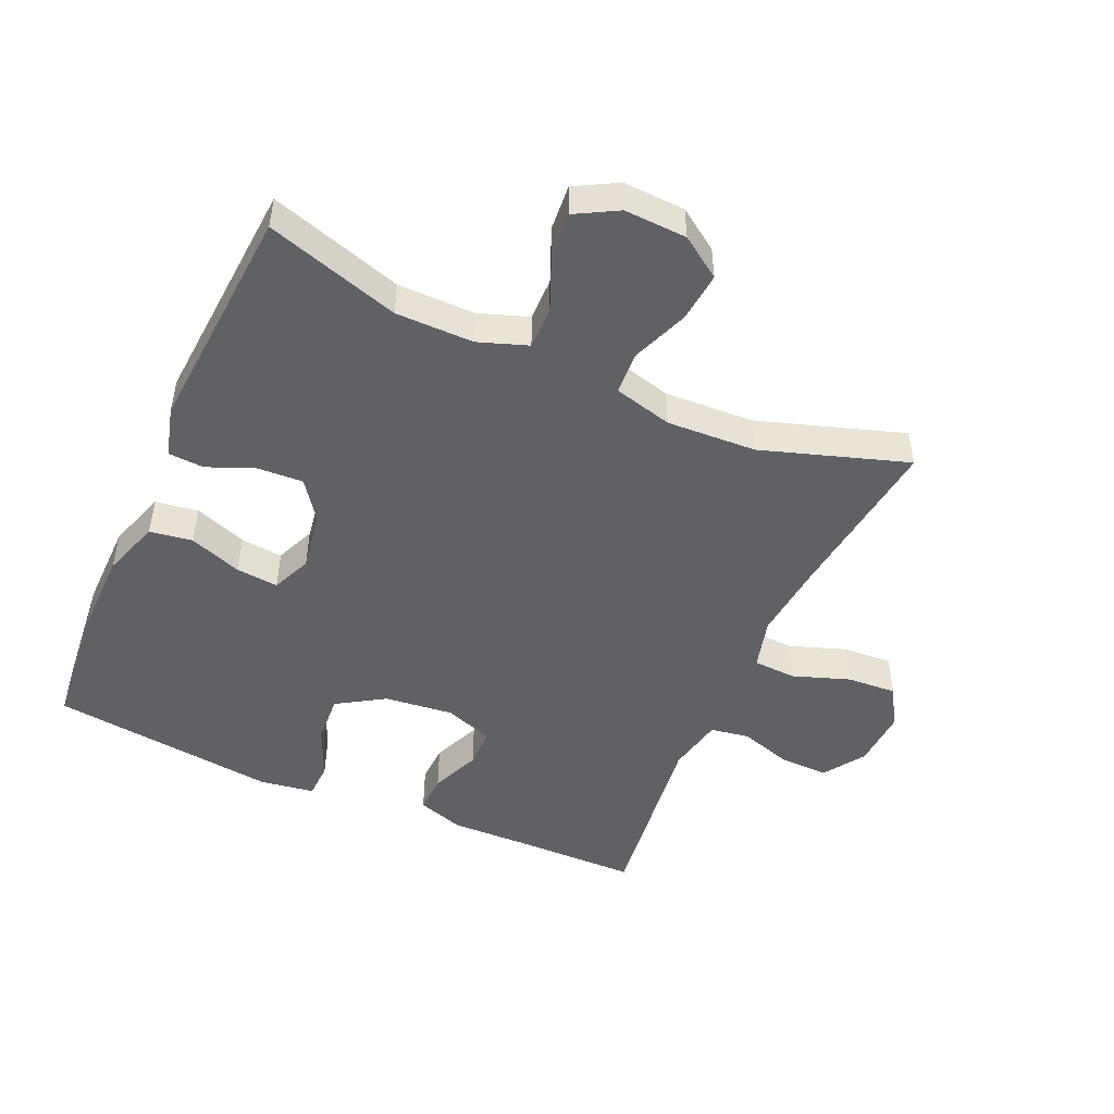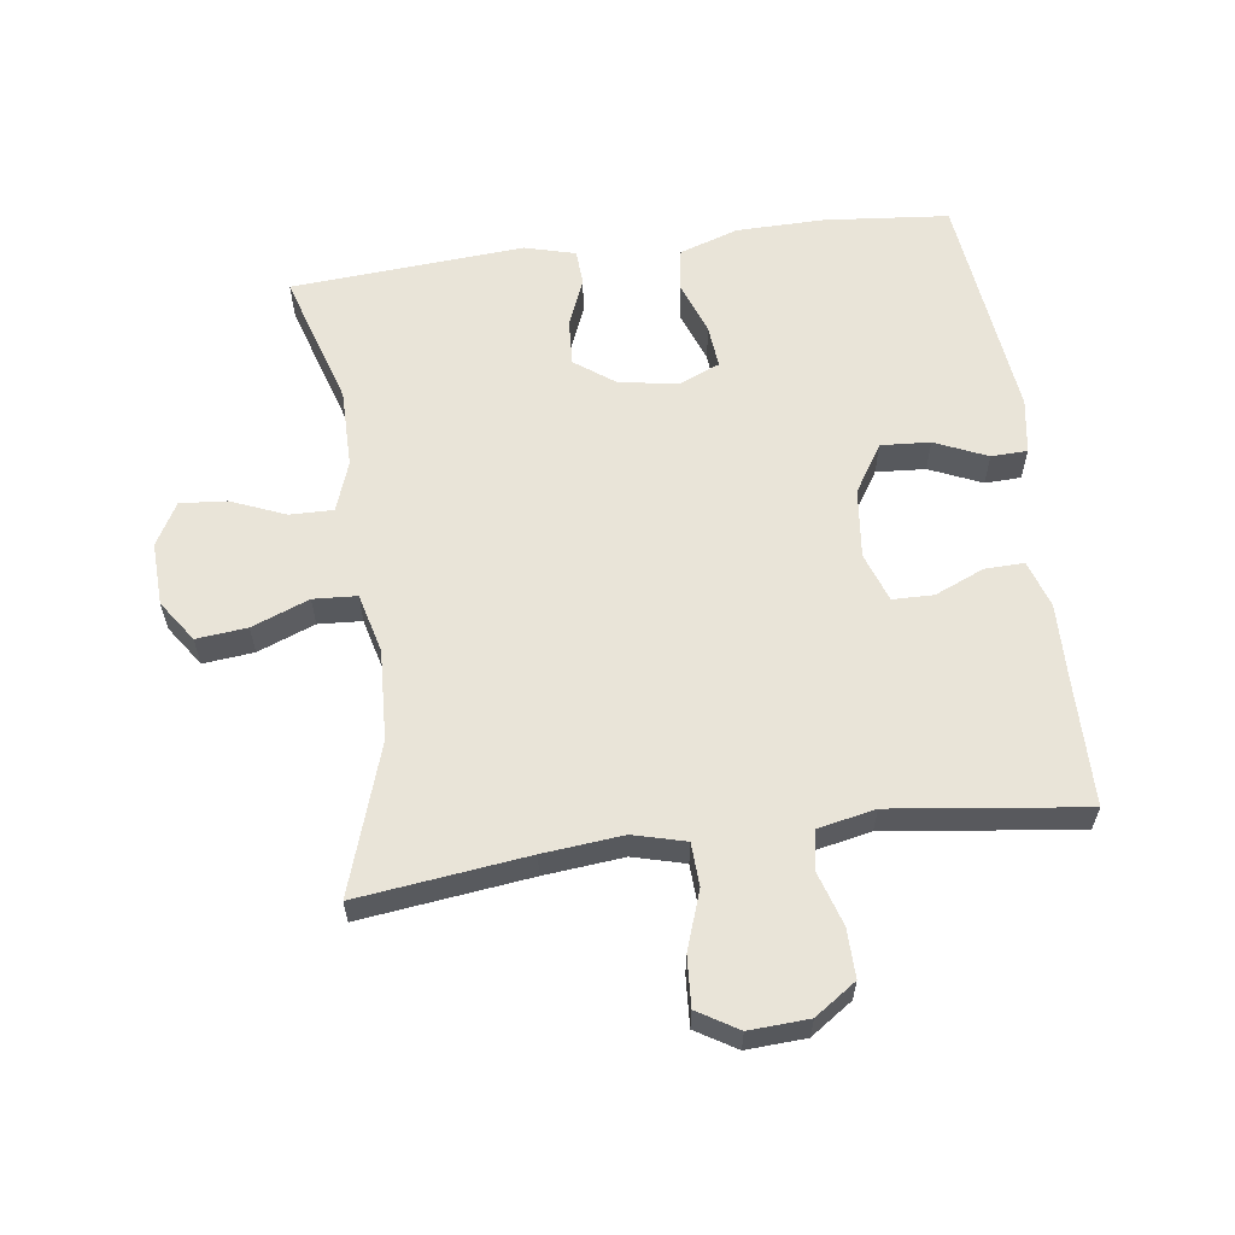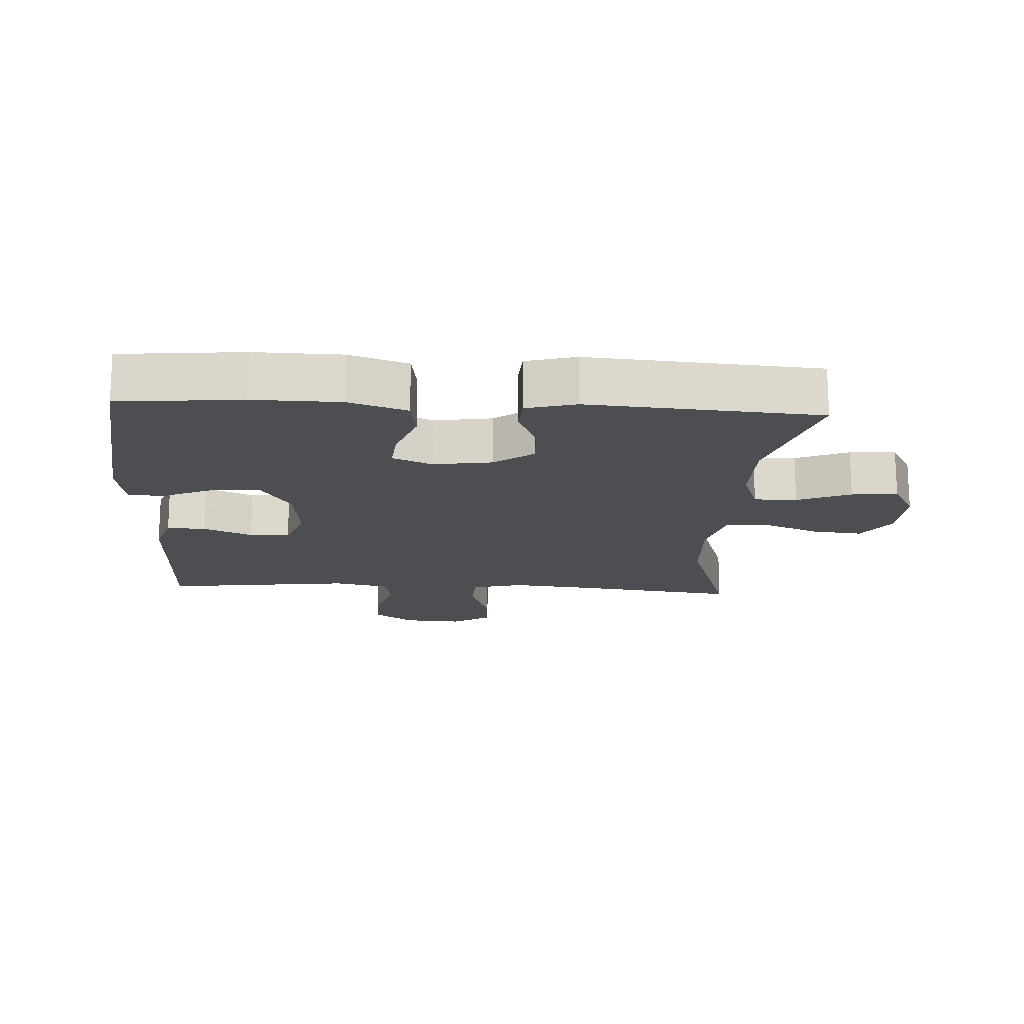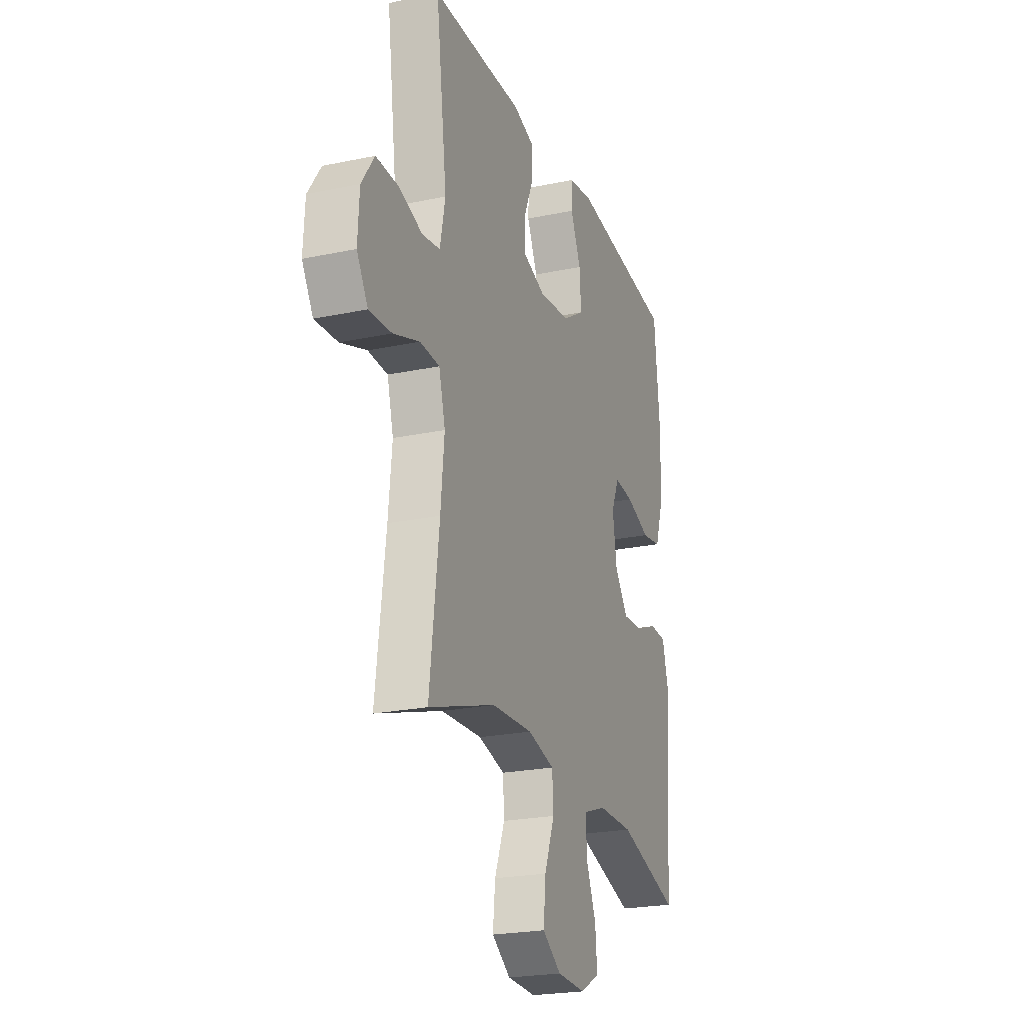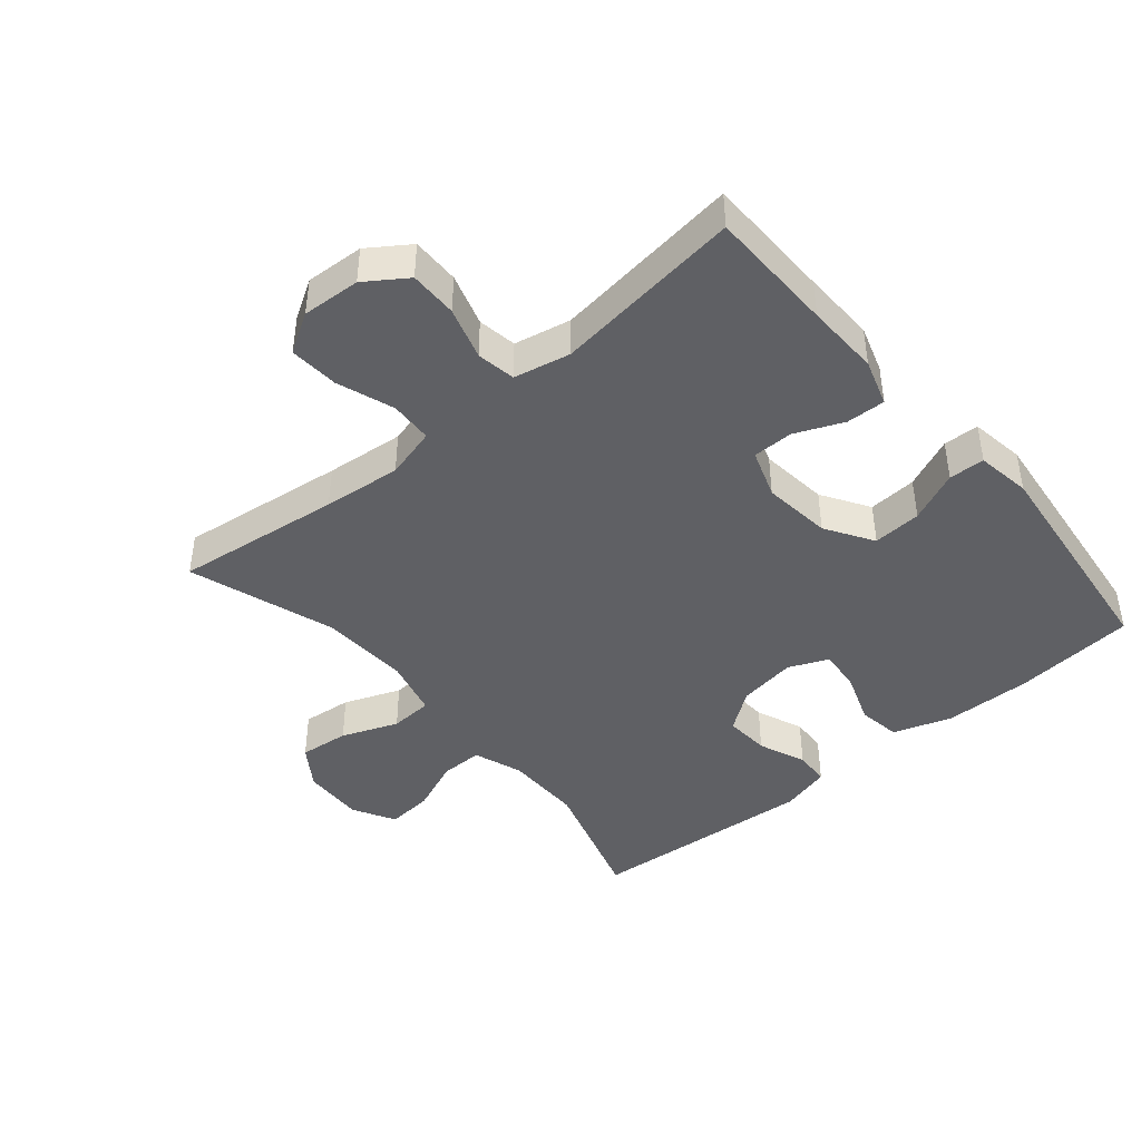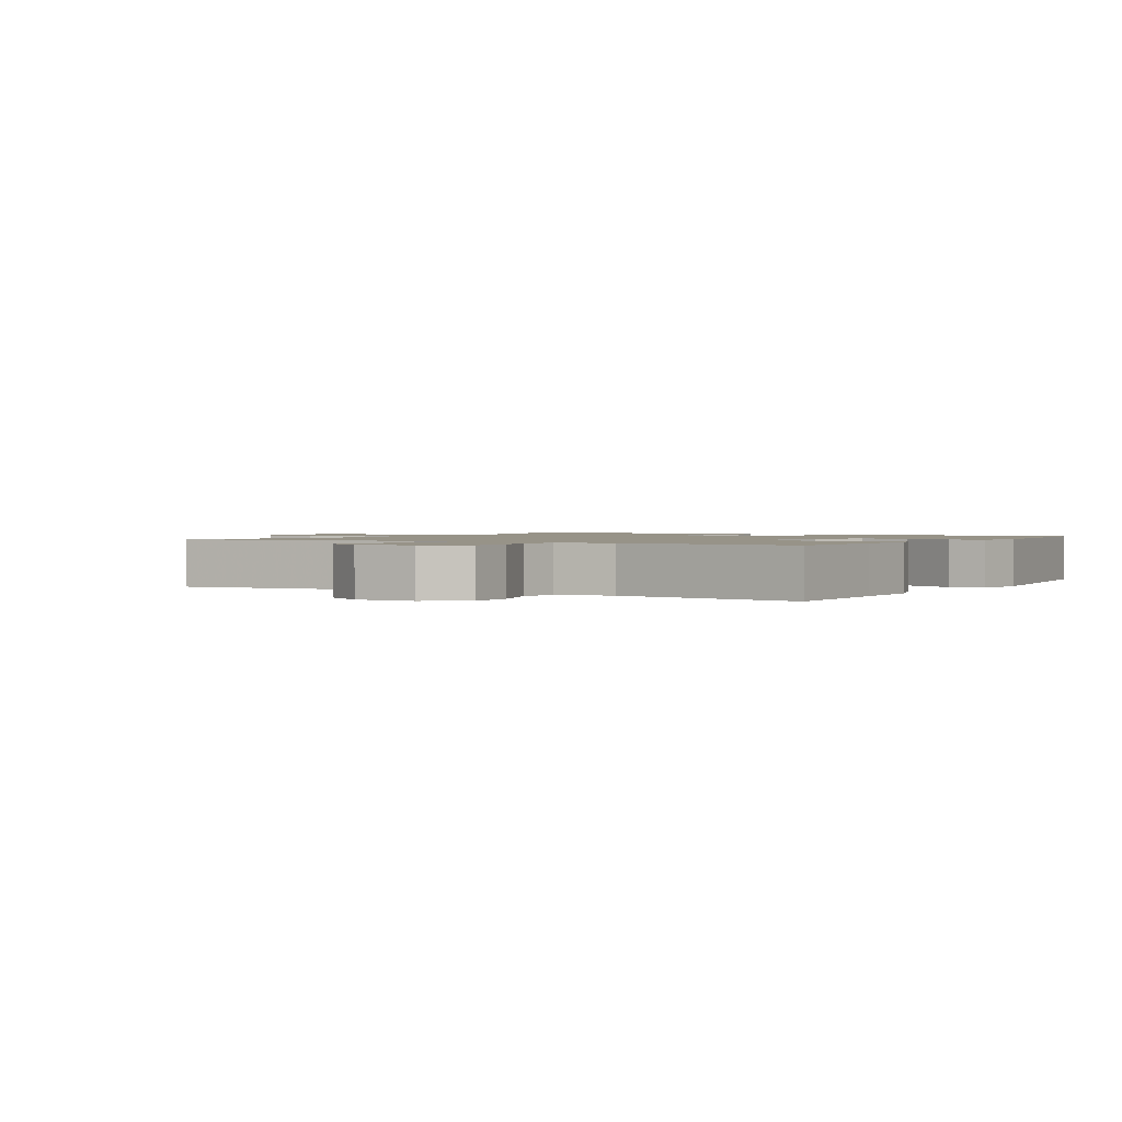
<metadata>
{"format":"obj","ext":"obj","renderer":"f3d","projection":"perspective","resolution":1024,"background":"white","views":[{"elev":-48.7,"azim":155.9,"up":"+Y"},{"elev":60.1,"azim":-97.7,"up":"+Y"},{"elev":-16.8,"azim":86.7,"up":"+Y"},{"elev":-23.0,"azim":-70.3,"up":"+Z"},{"elev":-43.3,"azim":-49.9,"up":"+Y"},{"elev":1.4,"azim":-59.0,"up":"+Y"}]}
</metadata>
<code>
v -0.5 0.07 0.5
v -0.304 0.07 0.503
v -0.19 0.07 0.506
v -0.118 0.07 0.483
v -0.12 0.07 0.423
v -0.152 0.07 0.348
v -0.151 0.07 0.286
v -0.076 0.07 0.26
v 0.03 0.07 0.272
v 0.103 0.07 0.318
v 0.098 0.07 0.393
v 0.063 0.07 0.472
v 0.065 0.07 0.527
v 0.149 0.07 0.54
v 0.5 0.07 0.5
v 0.518 0.07 0.311
v 0.516 0.07 0.177
v 0.486 0.07 0.087
v 0.42 0.07 0.077
v 0.339 0.07 0.106
v 0.274 0.07 0.112
v 0.248 0.07 0.051
v 0.262 0.07 -0.039
v 0.307 0.07 -0.1
v 0.377 0.07 -0.096
v 0.45 0.07 -0.066
v 0.505 0.07 -0.069
v 0.526 0.07 -0.146
v 0.5 0.07 -0.5
v 0.294 0.07 -0.437
v 0.174 0.07 -0.437
v 0.098 0.07 -0.464
v 0.099 0.07 -0.53
v 0.133 0.07 -0.612
v 0.139 0.07 -0.683
v 0.074 0.07 -0.719
v -0.022 0.07 -0.715
v -0.085 0.07 -0.672
v -0.077 0.07 -0.595
v -0.043 0.07 -0.508
v -0.047 0.07 -0.442
v -0.137 0.07 -0.419
v -0.275 0.07 -0.426
v -0.5 0.07 -0.5
v -0.468 0.07 -0.243
v -0.456 0.07 -0.122
v -0.477 0.07 -0.043
v -0.543 0.07 -0.04
v -0.631 0.07 -0.071
v -0.707 0.07 -0.076
v -0.744 0.07 -0.015
v -0.739 0.07 0.075
v -0.696 0.07 0.138
v -0.622 0.07 0.137
v -0.541 0.07 0.112
v -0.481 0.07 0.122
v -0.463 0.07 0.209
v -0.5 0 0.5
v -0.304 0 0.503
v -0.19 0 0.506
v -0.118 0 0.483
v -0.12 0 0.423
v -0.152 0 0.348
v -0.151 0 0.286
v -0.076 0 0.26
v 0.03 0 0.272
v 0.103 0 0.318
v 0.098 0 0.393
v 0.063 0 0.472
v 0.065 0 0.527
v 0.149 0 0.54
v 0.5 0 0.5
v 0.518 0 0.311
v 0.516 0 0.177
v 0.486 0 0.087
v 0.42 0 0.077
v 0.339 0 0.106
v 0.274 0 0.112
v 0.248 0 0.051
v 0.262 0 -0.039
v 0.307 0 -0.1
v 0.377 0 -0.096
v 0.45 0 -0.066
v 0.505 0 -0.069
v 0.526 0 -0.146
v 0.5 0 -0.5
v 0.294 0 -0.437
v 0.174 0 -0.437
v 0.098 0 -0.464
v 0.099 0 -0.53
v 0.133 0 -0.612
v 0.139 0 -0.683
v 0.074 0 -0.719
v -0.022 0 -0.715
v -0.085 0 -0.672
v -0.077 0 -0.595
v -0.043 0 -0.508
v -0.047 0 -0.442
v -0.137 0 -0.419
v -0.275 0 -0.426
v -0.5 0 -0.5
v -0.468 0 -0.243
v -0.456 0 -0.122
v -0.477 0 -0.043
v -0.543 0 -0.04
v -0.631 0 -0.071
v -0.707 0 -0.076
v -0.744 0 -0.015
v -0.739 0 0.075
v -0.696 0 0.138
v -0.622 0 0.137
v -0.541 0 0.112
v -0.481 0 0.122
v -0.463 0 0.209
f 52 53 54 55
f 52 55 56
f 51 52 56
f 48 49 50 51
f 47 48 51 56
f 46 47 56 57
f 43 44 45
f 42 43 45 46
f 41 42 46 57
f 37 38 39 40
f 37 40 41
f 36 37 41
f 33 34 35 36
f 32 33 36 41
f 31 32 41 57
f 27 28 29 30
f 25 26 27 30
f 24 25 30 31
f 23 24 31 57
f 17 18 19 20
f 17 20 21
f 16 17 21
f 15 16 21
f 14 15 21
f 11 12 13 14
f 10 11 14 21
f 9 10 21 22
f 3 4 5 6
f 2 3 6 7
f 1 2 7
f 57 1 7
f 23 57 7 8
f 8 9 22 23
f 112 111 110 109
f 113 112 109
f 113 109 108
f 108 107 106 105
f 113 108 105 104
f 114 113 104 103
f 102 101 100
f 103 102 100 99
f 114 103 99 98
f 97 96 95 94
f 98 97 94
f 98 94 93
f 93 92 91 90
f 98 93 90 89
f 114 98 89 88
f 87 86 85 84
f 87 84 83 82
f 88 87 82 81
f 114 88 81 80
f 77 76 75 74
f 78 77 74
f 78 74 73
f 78 73 72
f 78 72 71
f 71 70 69 68
f 78 71 68 67
f 79 78 67 66
f 63 62 61 60
f 64 63 60 59
f 64 59 58
f 64 58 114
f 65 64 114 80
f 80 79 66 65
f 1 58 59 2
f 2 59 60 3
f 3 60 61 4
f 4 61 62 5
f 5 62 63 6
f 6 63 64 7
f 7 64 65 8
f 8 65 66 9
f 9 66 67 10
f 10 67 68 11
f 11 68 69 12
f 12 69 70 13
f 13 70 71 14
f 14 71 72 15
f 15 72 73 16
f 16 73 74 17
f 17 74 75 18
f 18 75 76 19
f 19 76 77 20
f 20 77 78 21
f 21 78 79 22
f 22 79 80 23
f 23 80 81 24
f 24 81 82 25
f 25 82 83 26
f 26 83 84 27
f 27 84 85 28
f 28 85 86 29
f 29 86 87 30
f 30 87 88 31
f 31 88 89 32
f 32 89 90 33
f 33 90 91 34
f 34 91 92 35
f 35 92 93 36
f 36 93 94 37
f 37 94 95 38
f 38 95 96 39
f 39 96 97 40
f 40 97 98 41
f 41 98 99 42
f 42 99 100 43
f 43 100 101 44
f 44 101 102 45
f 45 102 103 46
f 46 103 104 47
f 47 104 105 48
f 48 105 106 49
f 49 106 107 50
f 50 107 108 51
f 51 108 109 52
f 52 109 110 53
f 53 110 111 54
f 54 111 112 55
f 55 112 113 56
f 56 113 114 57
f 57 114 58 1

</code>
